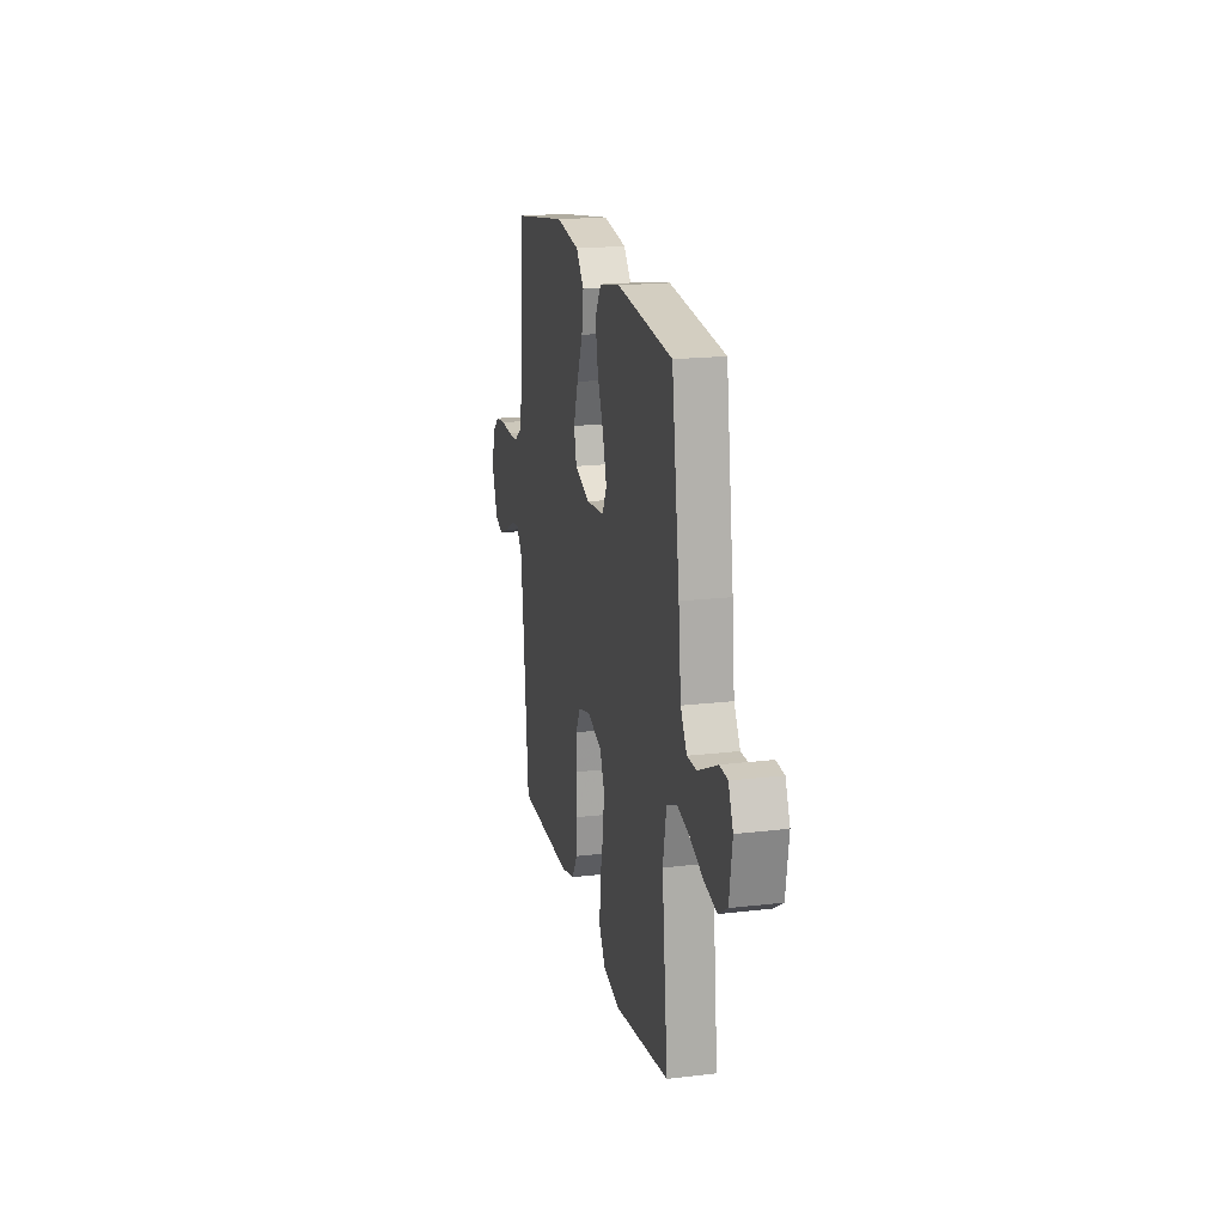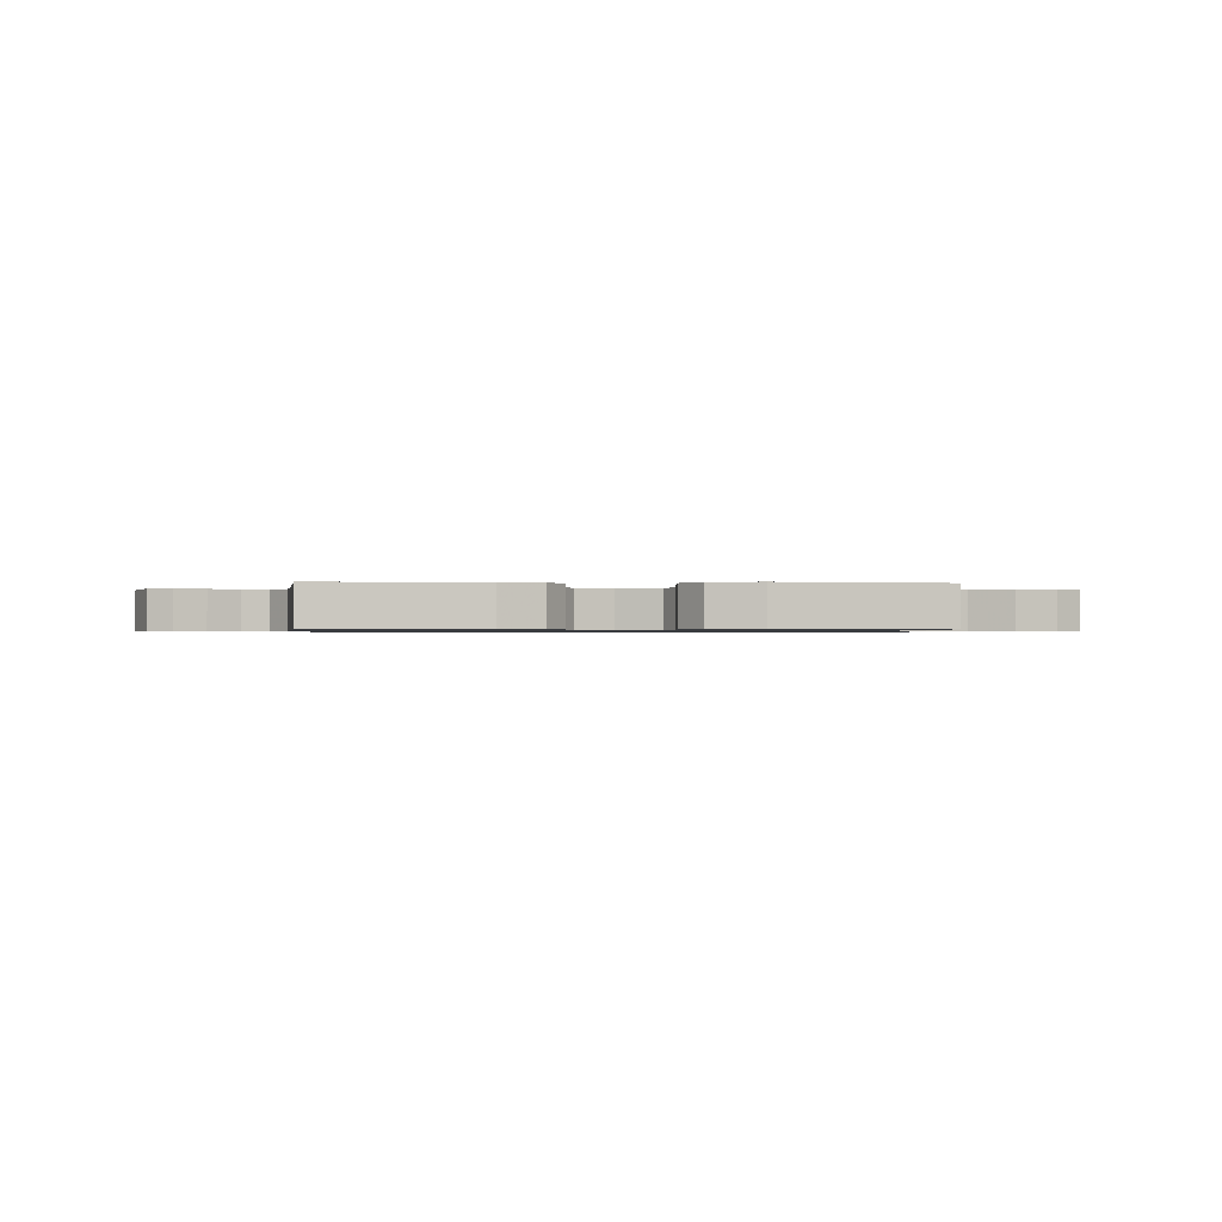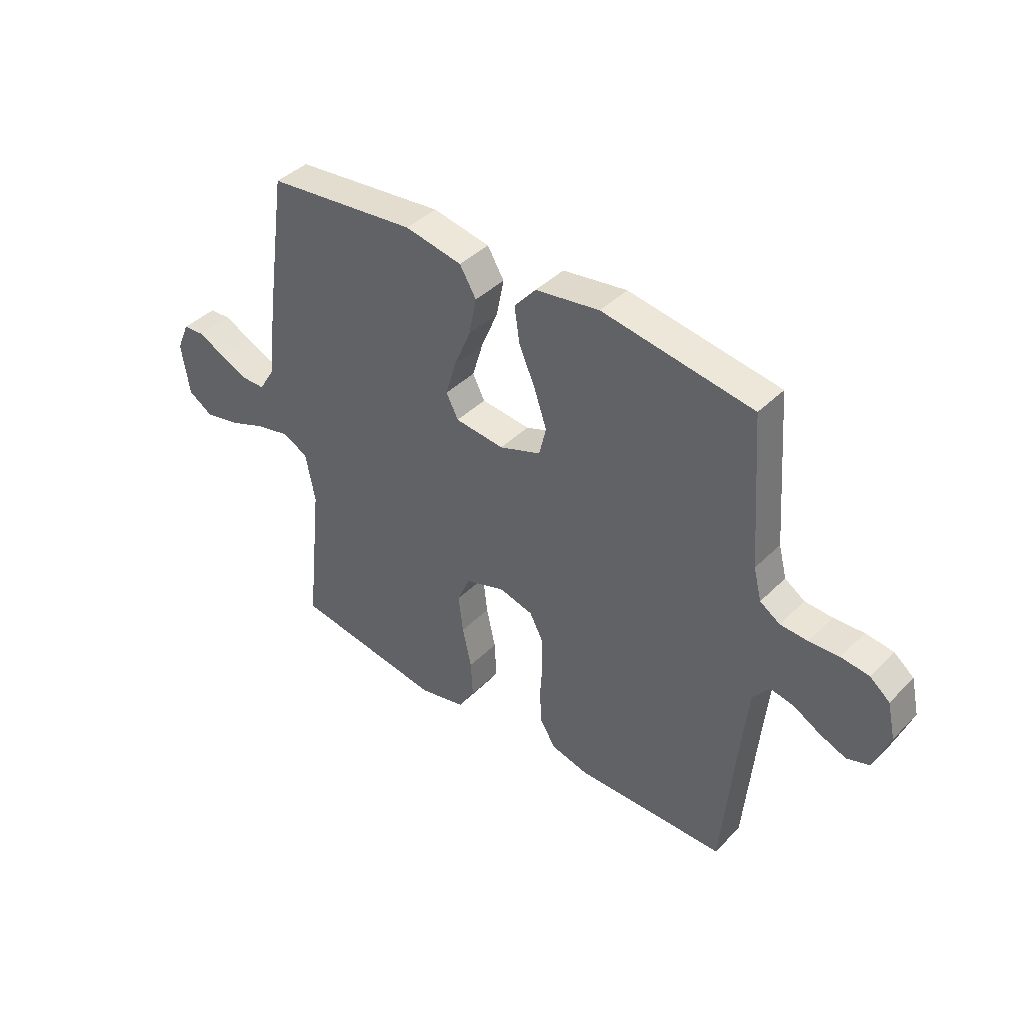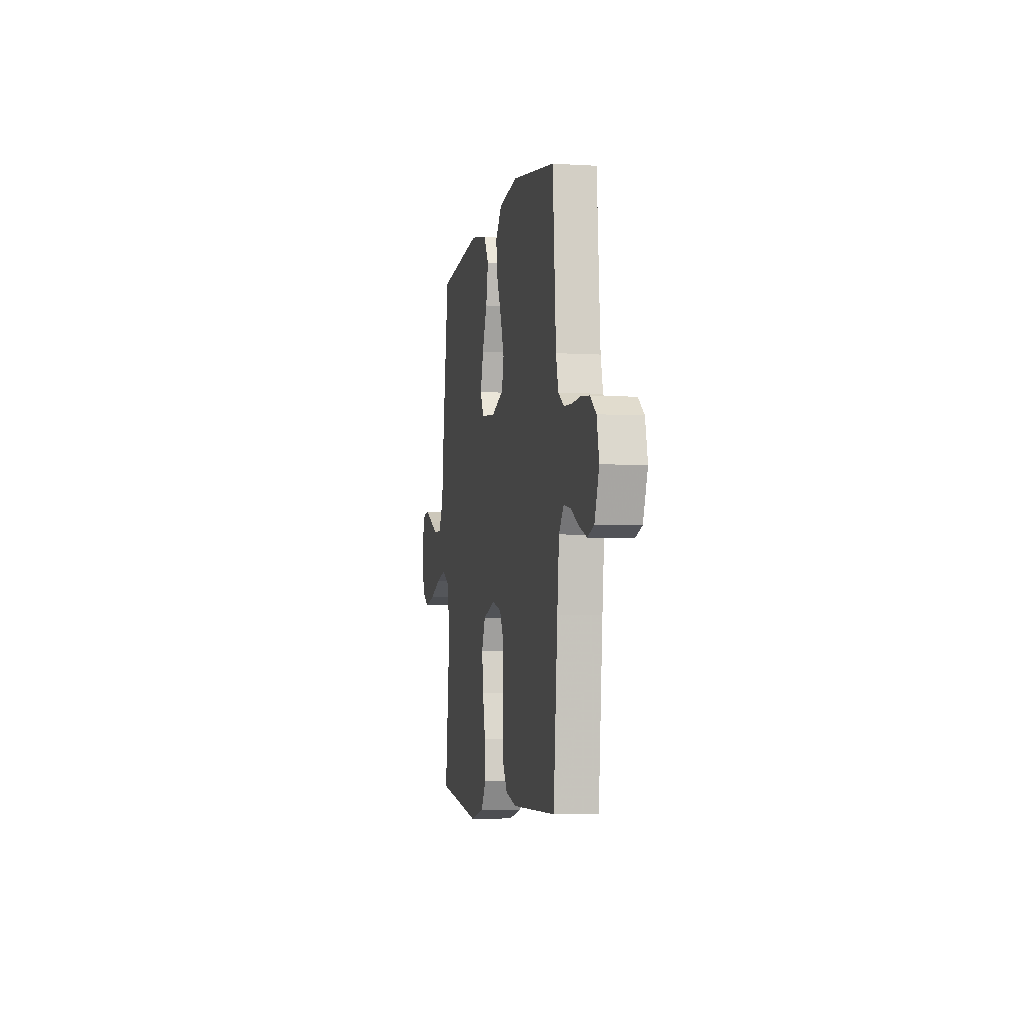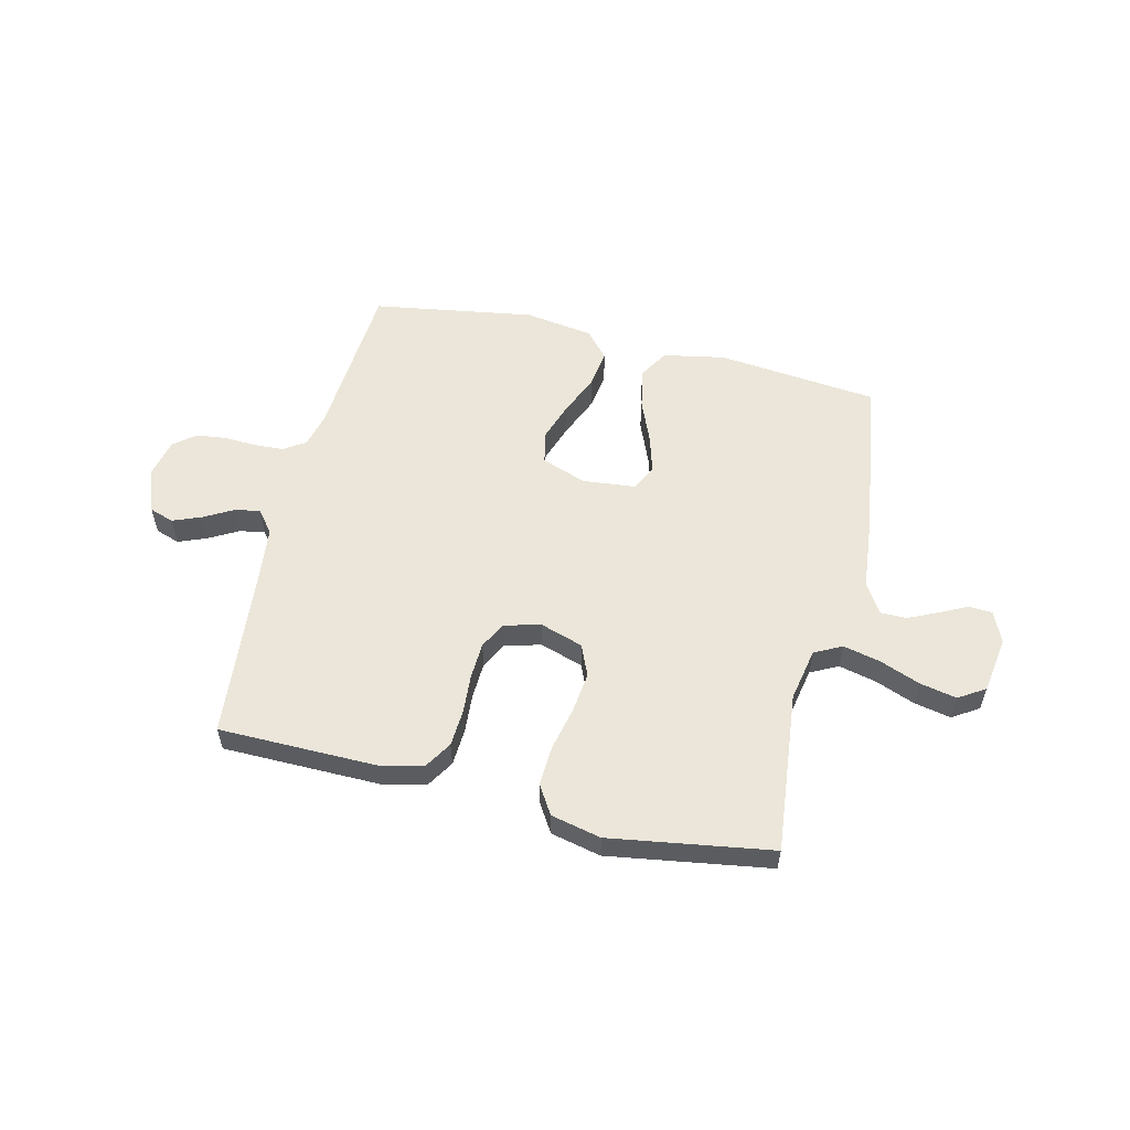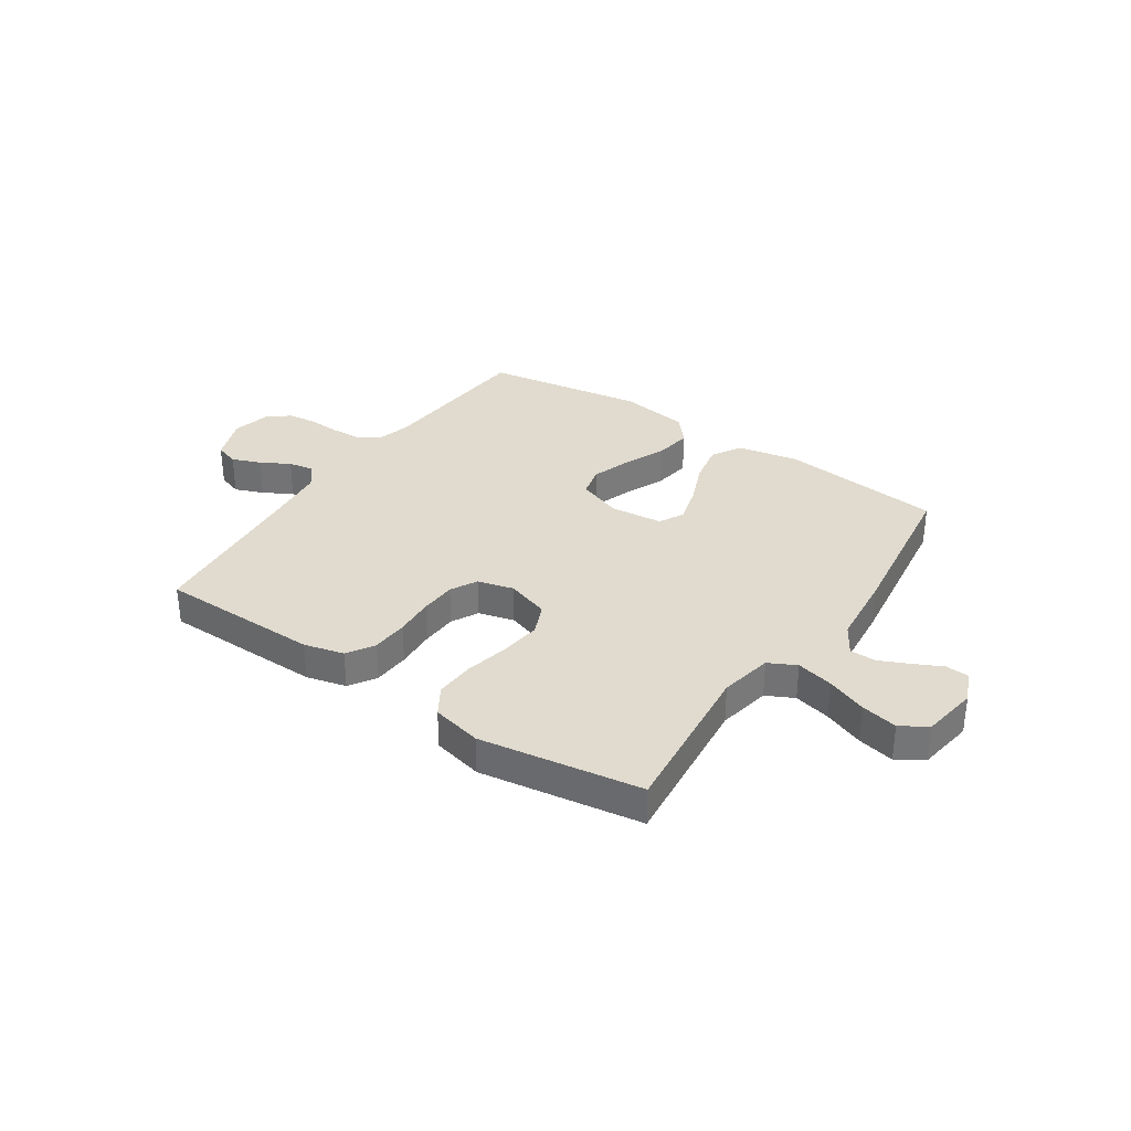
<metadata>
{"format":"obj","ext":"obj","renderer":"f3d","projection":"perspective","resolution":1024,"background":"white","views":[{"elev":19.1,"azim":-102.6,"up":"+Z"},{"elev":-0.9,"azim":176.0,"up":"+Y"},{"elev":40.8,"azim":39.9,"up":"+Z"},{"elev":-4.8,"azim":78.9,"up":"+Z"},{"elev":56.3,"azim":-166.5,"up":"+Y"},{"elev":33.4,"azim":-145.9,"up":"+Y"}]}
</metadata>
<code>
v -0.5 0.07 -0.5
v -0.468 0.07 -0.2
v -0.487 0.07 -0.102
v -0.538 0.07 -0.076
v -0.607 0.07 -0.092
v -0.682 0.07 -0.121
v -0.75 0.07 -0.135
v -0.799 0.07 -0.104
v -0.815 0.07 0
v -0.79 0.07 0.058
v -0.747 0.07 0.061
v -0.694 0.07 0.035
v -0.64 0.07 0.01
v -0.591 0.07 0.01
v -0.557 0.07 0.065
v -0.543 0.07 0.2
v -0.5 0.07 0.5
v -0.2 0.07 0.531
v -0.086 0.07 0.509
v -0.053 0.07 0.454
v -0.068 0.07 0.379
v -0.101 0.07 0.3
v -0.122 0.07 0.229
v -0.098 0.07 0.182
v 0 0.07 0.172
v 0.083 0.07 0.202
v 0.097 0.07 0.26
v 0.072 0.07 0.333
v 0.039 0.07 0.41
v 0.029 0.07 0.479
v 0.072 0.07 0.529
v 0.2 0.07 0.548
v 0.5 0.07 0.5
v 0.522 0.07 0.2
v 0.538 0.07 0.137
v 0.578 0.07 0.111
v 0.633 0.07 0.108
v 0.693 0.07 0.111
v 0.748 0.07 0.104
v 0.788 0.07 0.072
v 0.804 0.07 0
v 0.773 0.07 -0.082
v 0.728 0.07 -0.097
v 0.675 0.07 -0.076
v 0.621 0.07 -0.046
v 0.574 0.07 -0.037
v 0.541 0.07 -0.079
v 0.528 0.07 -0.2
v 0.5 0.07 -0.5
v 0.2 0.07 -0.503
v 0.126 0.07 -0.484
v 0.095 0.07 -0.434
v 0.091 0.07 -0.366
v 0.096 0.07 -0.292
v 0.093 0.07 -0.225
v 0.067 0.07 -0.176
v 0 0.07 -0.158
v -0.08 0.07 -0.184
v -0.105 0.07 -0.242
v -0.096 0.07 -0.318
v -0.078 0.07 -0.399
v -0.074 0.07 -0.473
v -0.107 0.07 -0.526
v -0.2 0.07 -0.547
v -0.5 0 -0.5
v -0.468 0 -0.2
v -0.487 0 -0.102
v -0.538 0 -0.076
v -0.607 0 -0.092
v -0.682 0 -0.121
v -0.75 0 -0.135
v -0.799 0 -0.104
v -0.815 0 0
v -0.79 0 0.058
v -0.747 0 0.061
v -0.694 0 0.035
v -0.64 0 0.01
v -0.591 0 0.01
v -0.557 0 0.065
v -0.543 0 0.2
v -0.5 0 0.5
v -0.2 0 0.531
v -0.086 0 0.509
v -0.053 0 0.454
v -0.068 0 0.379
v -0.101 0 0.3
v -0.122 0 0.229
v -0.098 0 0.182
v 0 0 0.172
v 0.083 0 0.202
v 0.097 0 0.26
v 0.072 0 0.333
v 0.039 0 0.41
v 0.029 0 0.479
v 0.072 0 0.529
v 0.2 0 0.548
v 0.5 0 0.5
v 0.522 0 0.2
v 0.538 0 0.137
v 0.578 0 0.111
v 0.633 0 0.108
v 0.693 0 0.111
v 0.748 0 0.104
v 0.788 0 0.072
v 0.804 0 0
v 0.773 0 -0.082
v 0.728 0 -0.097
v 0.675 0 -0.076
v 0.621 0 -0.046
v 0.574 0 -0.037
v 0.541 0 -0.079
v 0.528 0 -0.2
v 0.5 0 -0.5
v 0.2 0 -0.503
v 0.126 0 -0.484
v 0.095 0 -0.434
v 0.091 0 -0.366
v 0.096 0 -0.292
v 0.093 0 -0.225
v 0.067 0 -0.176
v 0 0 -0.158
v -0.08 0 -0.184
v -0.105 0 -0.242
v -0.096 0 -0.318
v -0.078 0 -0.399
v -0.074 0 -0.473
v -0.107 0 -0.526
v -0.2 0 -0.547
f 63 64 1 2
f 60 61 62 63
f 59 60 63 2
f 58 59 2 3
f 57 58 3 4
f 51 52 53 54
f 51 54 55
f 48 49 50 51
f 47 48 51 55
f 46 47 55 56
f 42 43 44 45
f 40 41 42 45
f 40 45 46
f 37 38 39 40
f 36 37 40 46
f 35 36 46 56
f 31 32 33 34
f 28 29 30 31
f 27 28 31 34
f 26 27 34 35
f 19 20 21 22
f 19 22 23
f 18 19 23
f 15 16 17 18
f 14 15 18 23
f 9 10 11 12
f 9 12 13
f 8 9 13 14
f 5 6 7 8
f 4 5 8 14
f 26 35 56 57
f 25 26 57 4
f 24 25 4 14
f 14 23 24
f 66 65 128 127
f 127 126 125 124
f 66 127 124 123
f 67 66 123 122
f 68 67 122 121
f 118 117 116 115
f 119 118 115
f 115 114 113 112
f 119 115 112 111
f 120 119 111 110
f 109 108 107 106
f 109 106 105 104
f 110 109 104
f 104 103 102 101
f 110 104 101 100
f 120 110 100 99
f 98 97 96 95
f 95 94 93 92
f 98 95 92 91
f 99 98 91 90
f 86 85 84 83
f 87 86 83
f 87 83 82
f 82 81 80 79
f 87 82 79 78
f 76 75 74 73
f 77 76 73
f 78 77 73 72
f 72 71 70 69
f 78 72 69 68
f 121 120 99 90
f 68 121 90 89
f 78 68 89 88
f 88 87 78
f 1 65 66 2
f 2 66 67 3
f 3 67 68 4
f 4 68 69 5
f 5 69 70 6
f 6 70 71 7
f 7 71 72 8
f 8 72 73 9
f 9 73 74 10
f 10 74 75 11
f 11 75 76 12
f 12 76 77 13
f 13 77 78 14
f 14 78 79 15
f 15 79 80 16
f 16 80 81 17
f 17 81 82 18
f 18 82 83 19
f 19 83 84 20
f 20 84 85 21
f 21 85 86 22
f 22 86 87 23
f 23 87 88 24
f 24 88 89 25
f 25 89 90 26
f 26 90 91 27
f 27 91 92 28
f 28 92 93 29
f 29 93 94 30
f 30 94 95 31
f 31 95 96 32
f 32 96 97 33
f 33 97 98 34
f 34 98 99 35
f 35 99 100 36
f 36 100 101 37
f 37 101 102 38
f 38 102 103 39
f 39 103 104 40
f 40 104 105 41
f 41 105 106 42
f 42 106 107 43
f 43 107 108 44
f 44 108 109 45
f 45 109 110 46
f 46 110 111 47
f 47 111 112 48
f 48 112 113 49
f 49 113 114 50
f 50 114 115 51
f 51 115 116 52
f 52 116 117 53
f 53 117 118 54
f 54 118 119 55
f 55 119 120 56
f 56 120 121 57
f 57 121 122 58
f 58 122 123 59
f 59 123 124 60
f 60 124 125 61
f 61 125 126 62
f 62 126 127 63
f 63 127 128 64
f 64 128 65 1

</code>
